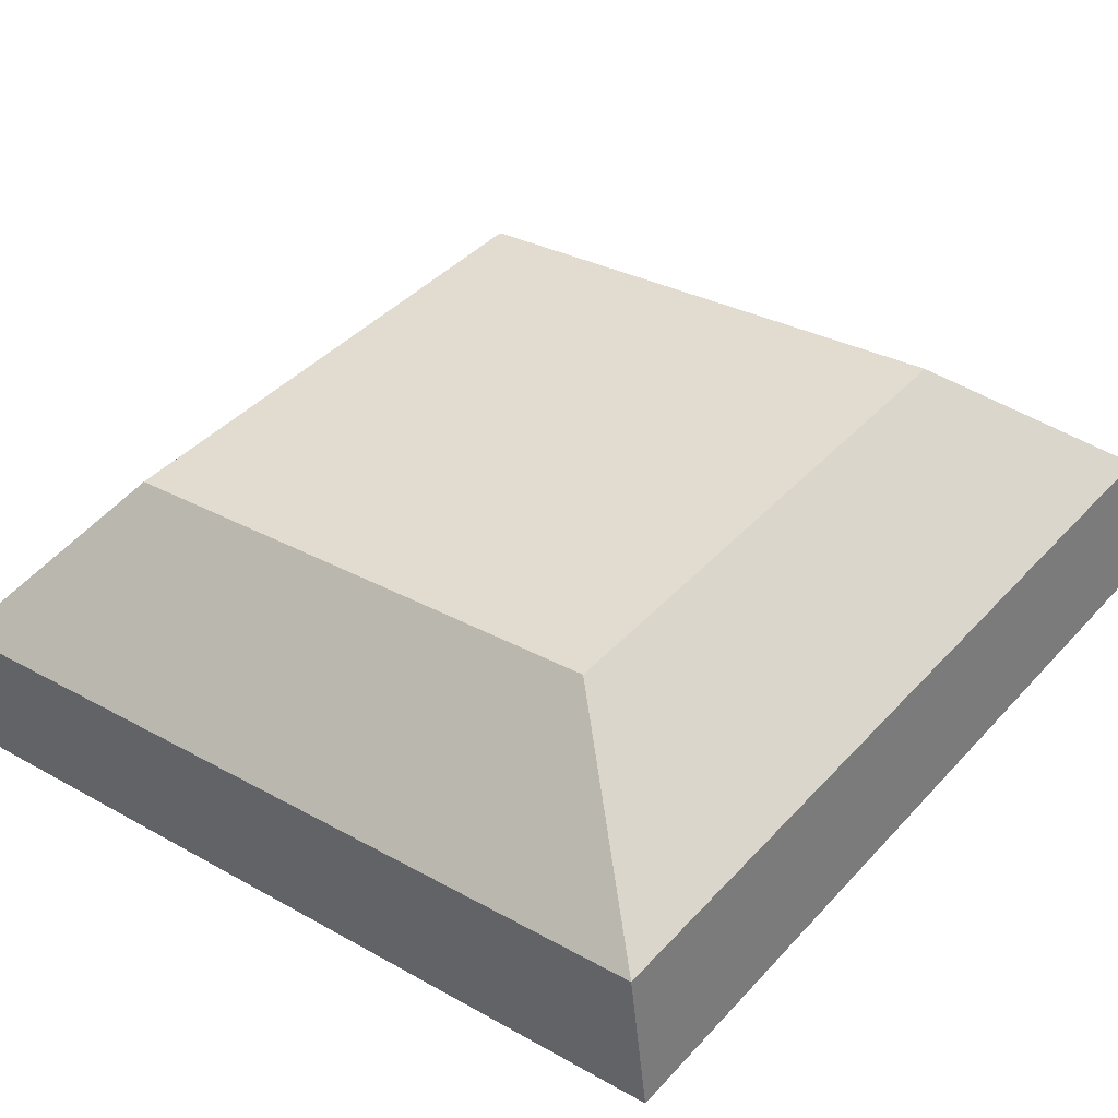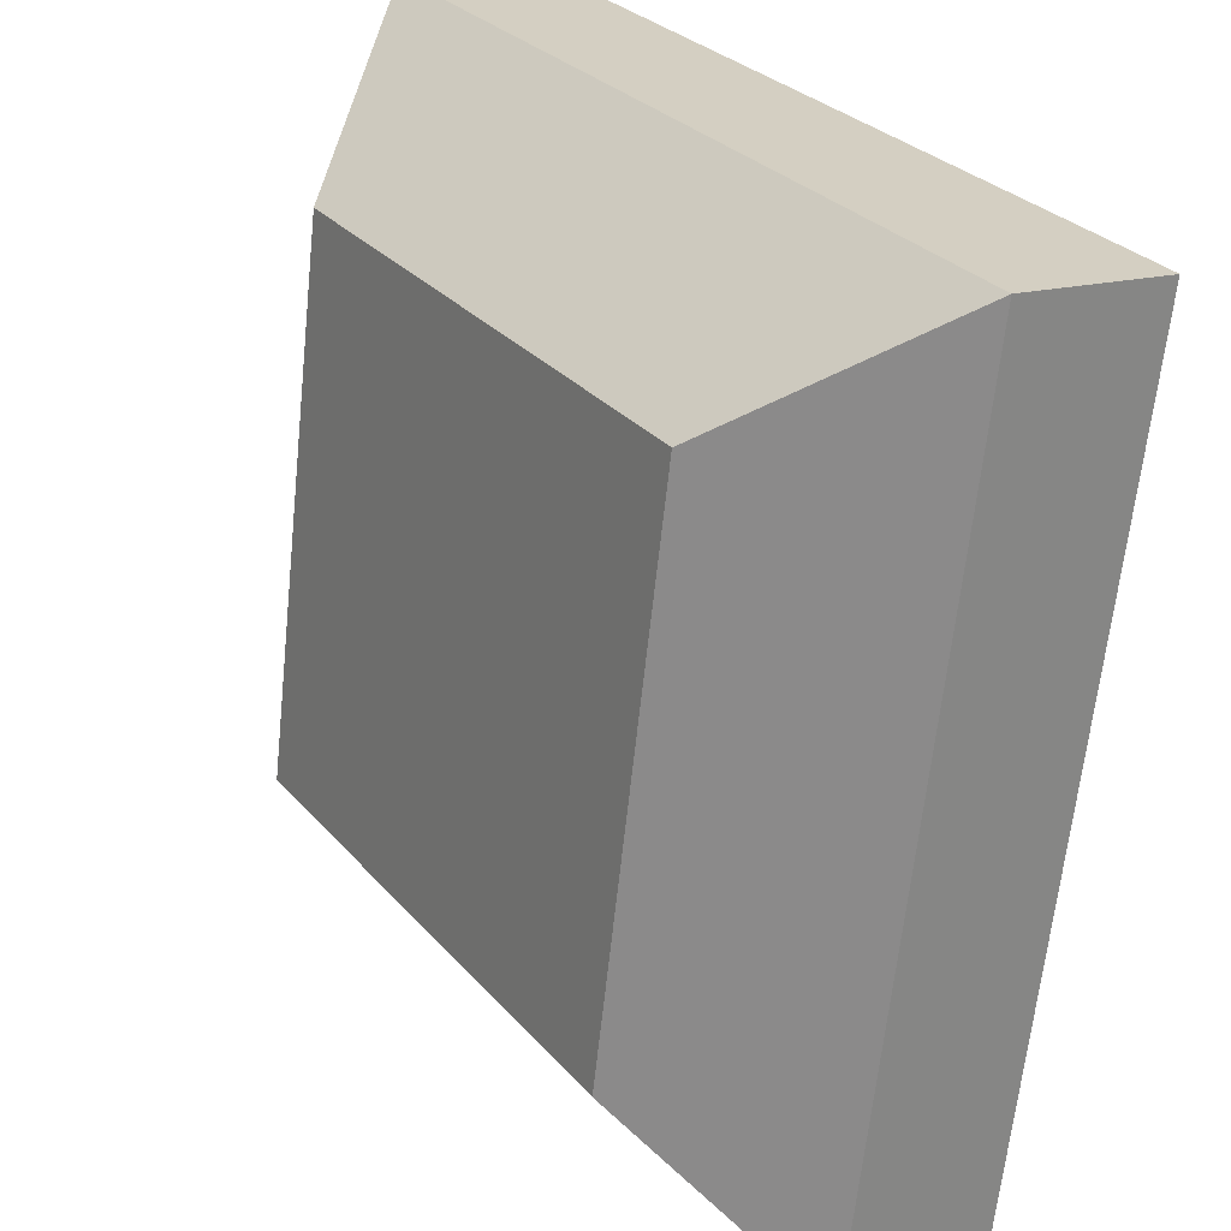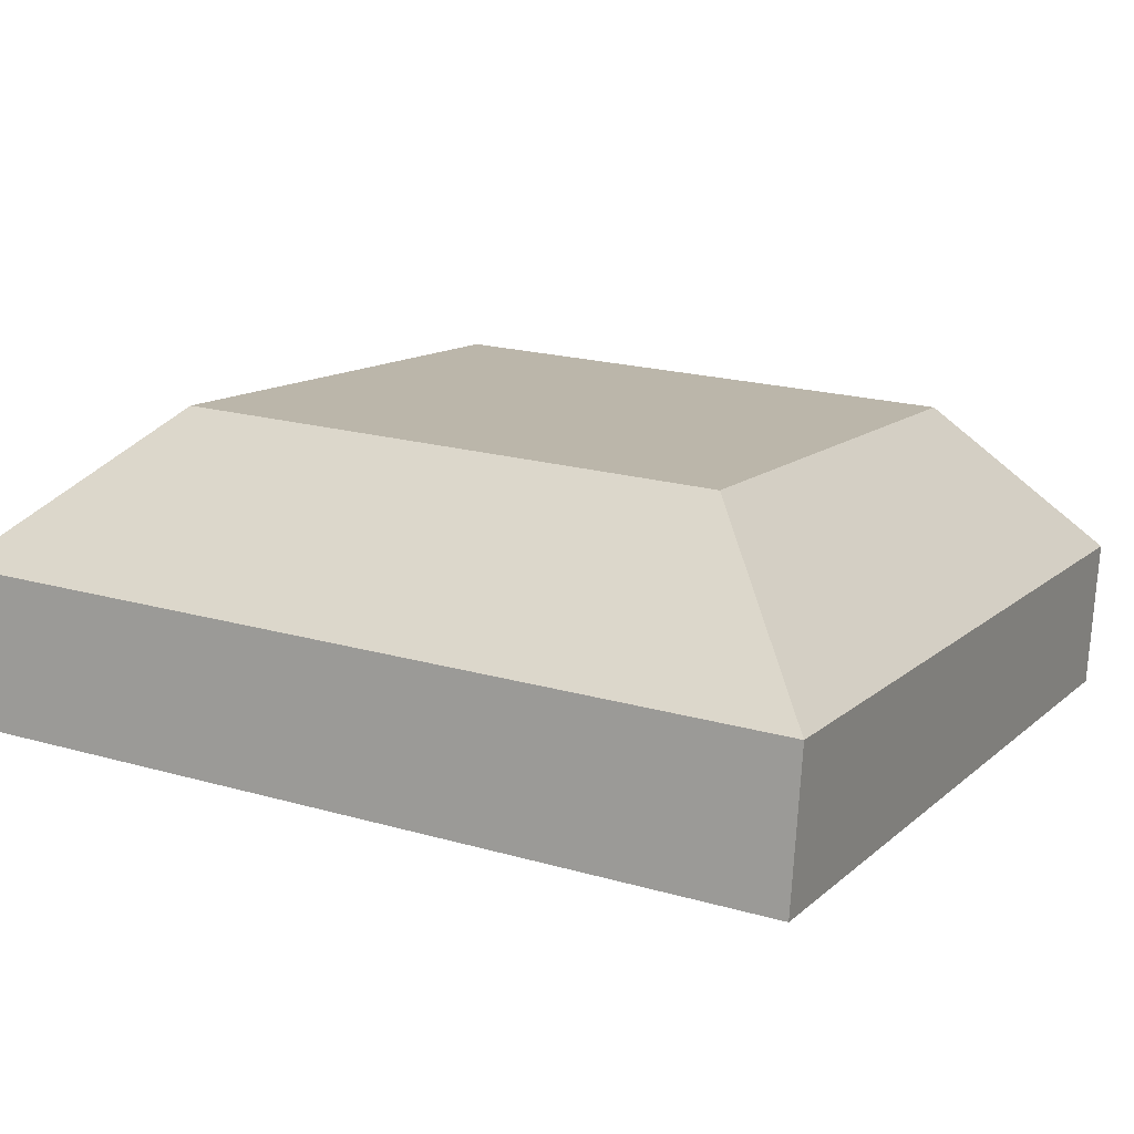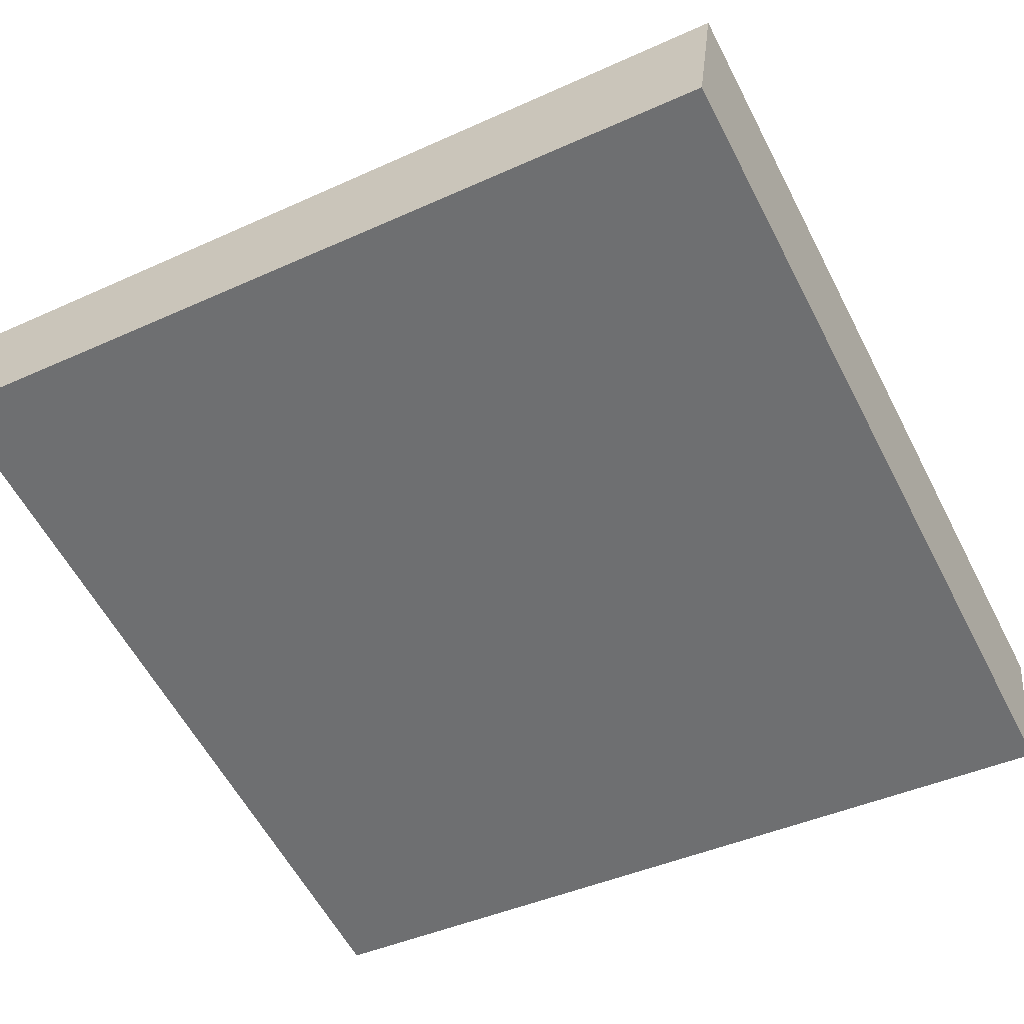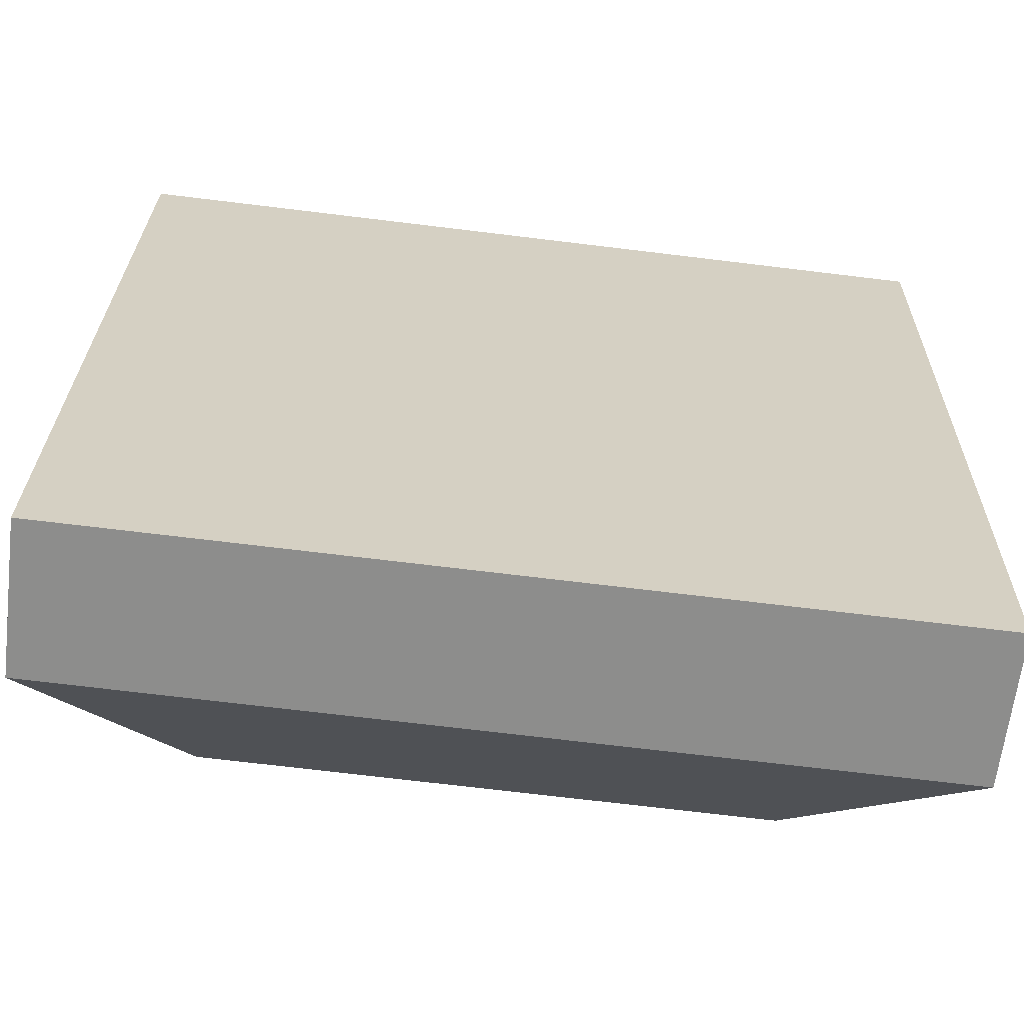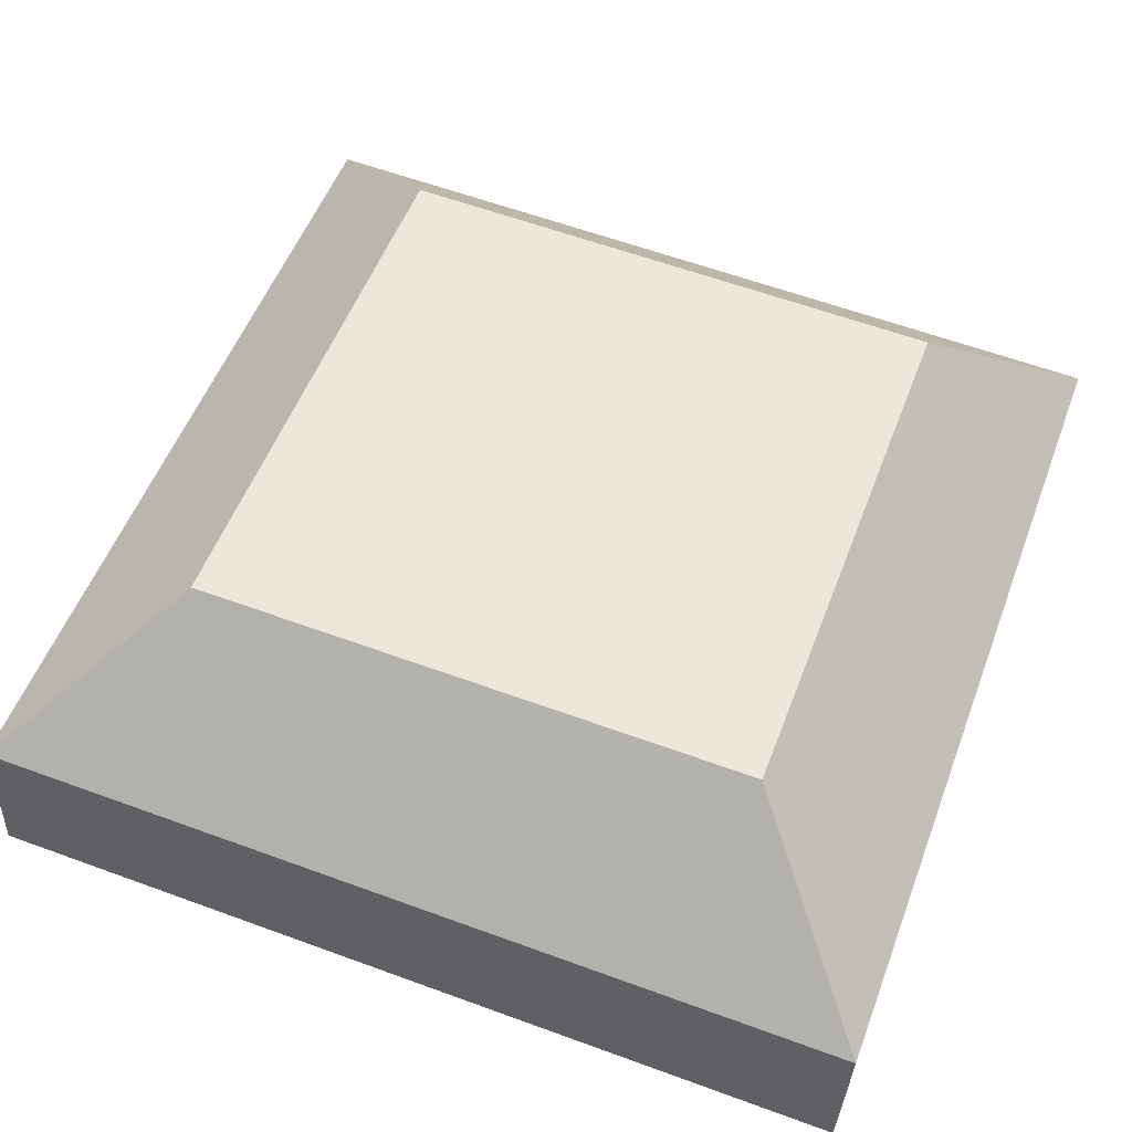
<metadata>
{"format":"obj","ext":"obj","renderer":"f3d","projection":"perspective","resolution":1024,"background":"white","views":[{"elev":41.8,"azim":128.4,"up":"+Y"},{"elev":29.0,"azim":-122.3,"up":"+Z"},{"elev":20.1,"azim":-152.3,"up":"+Y"},{"elev":-58.7,"azim":-62.7,"up":"+Y"},{"elev":-71.6,"azim":-6.9,"up":"+Z"},{"elev":60.6,"azim":-159.5,"up":"+Y"}]}
</metadata>
<code>
o mesh46/mesh46-geometry#mesh46-geometry
v -0.08236 0.04353 -0.01791
v -0.0694 0.05801 -0.02916
v -0.0694 0.06382 -0.07547
v -0.02273 0.05801 -0.02916
v -0.02273 0.06382 -0.07547
v -0.08236 0.05257 -0.08995
v -0.009762 0.04353 -0.01791
v -0.08236 0.03067 -0.01953
v -0.009762 0.05257 -0.08995
v -0.009762 0.03067 -0.01953
v -0.08236 0.03971 -0.09156
v -0.009762 0.03971 -0.09156
f 1 2 3
f 1 4 2
f 2 5 3
f 1 3 6
f 7 4 1
f 4 5 2
f 5 6 3
f 6 8 1
f 7 9 4
f 7 1 10
f 4 9 5
f 9 6 5
f 6 11 8
f 10 1 8
f 7 12 9
f 7 10 12
f 10 8 11
f 10 11 12
f 3 2 1
f 2 4 1
f 3 5 2
f 6 3 1
f 1 4 7
f 2 5 4
f 3 6 5
f 1 8 6
f 4 9 7
f 10 1 7
f 5 9 4
f 5 6 9
f 8 11 6
f 8 1 10
f 9 12 7
f 12 10 7
f 9 11 6
f 6 11 9
f 11 8 10
f 9 12 11
f 11 12 9
f 12 11 10

</code>
